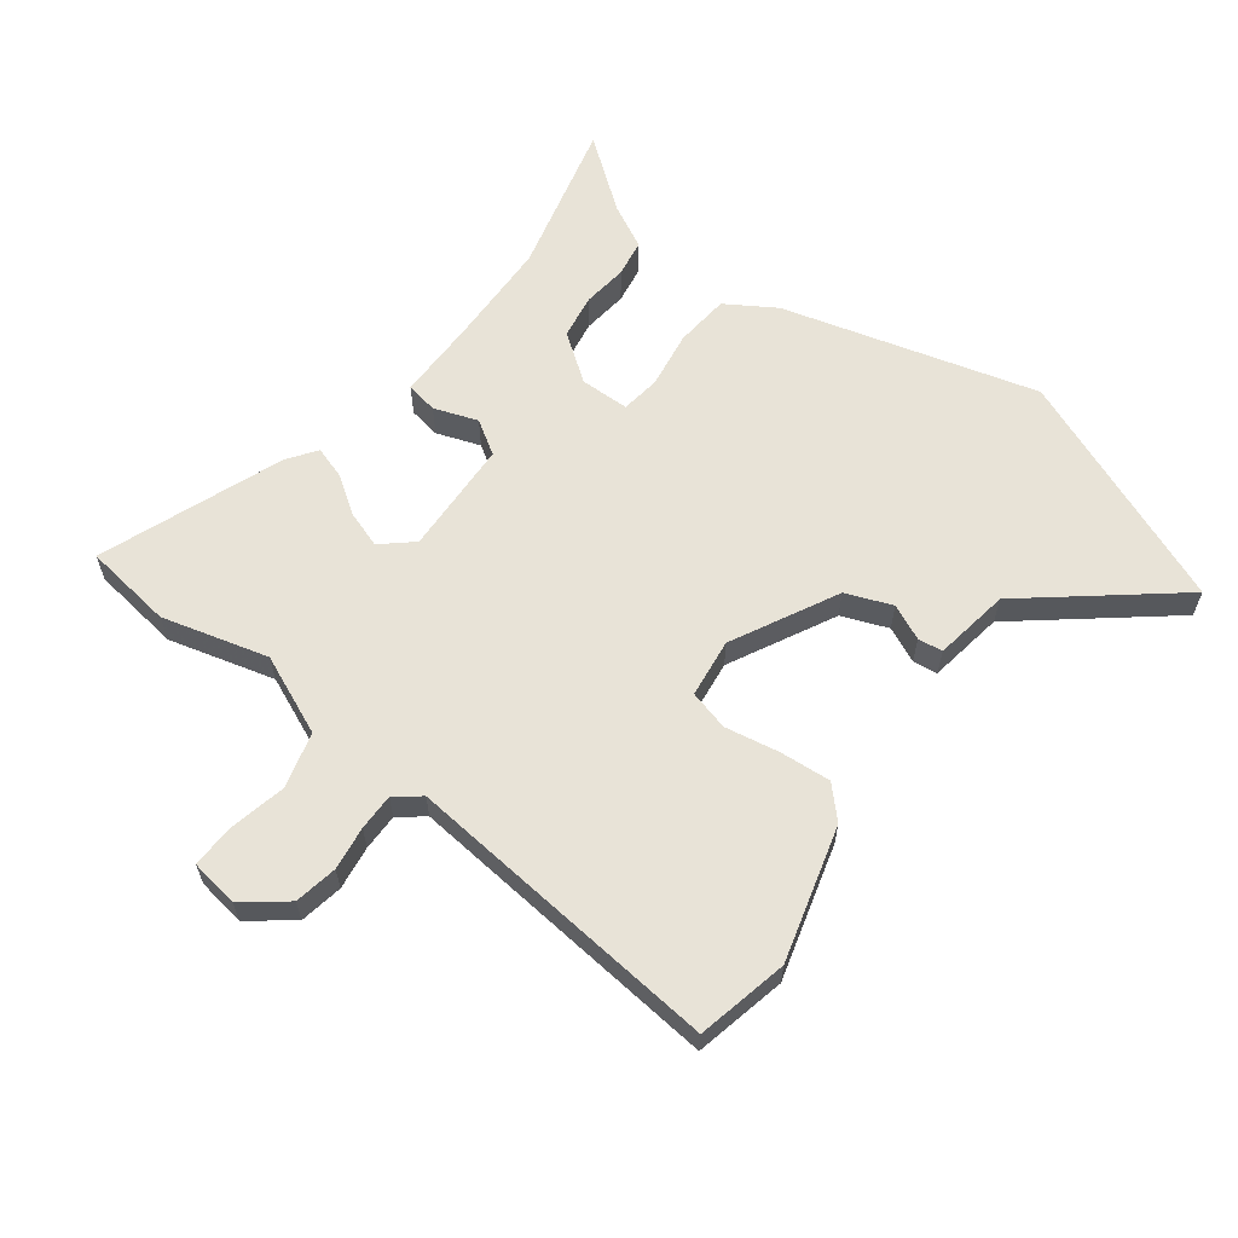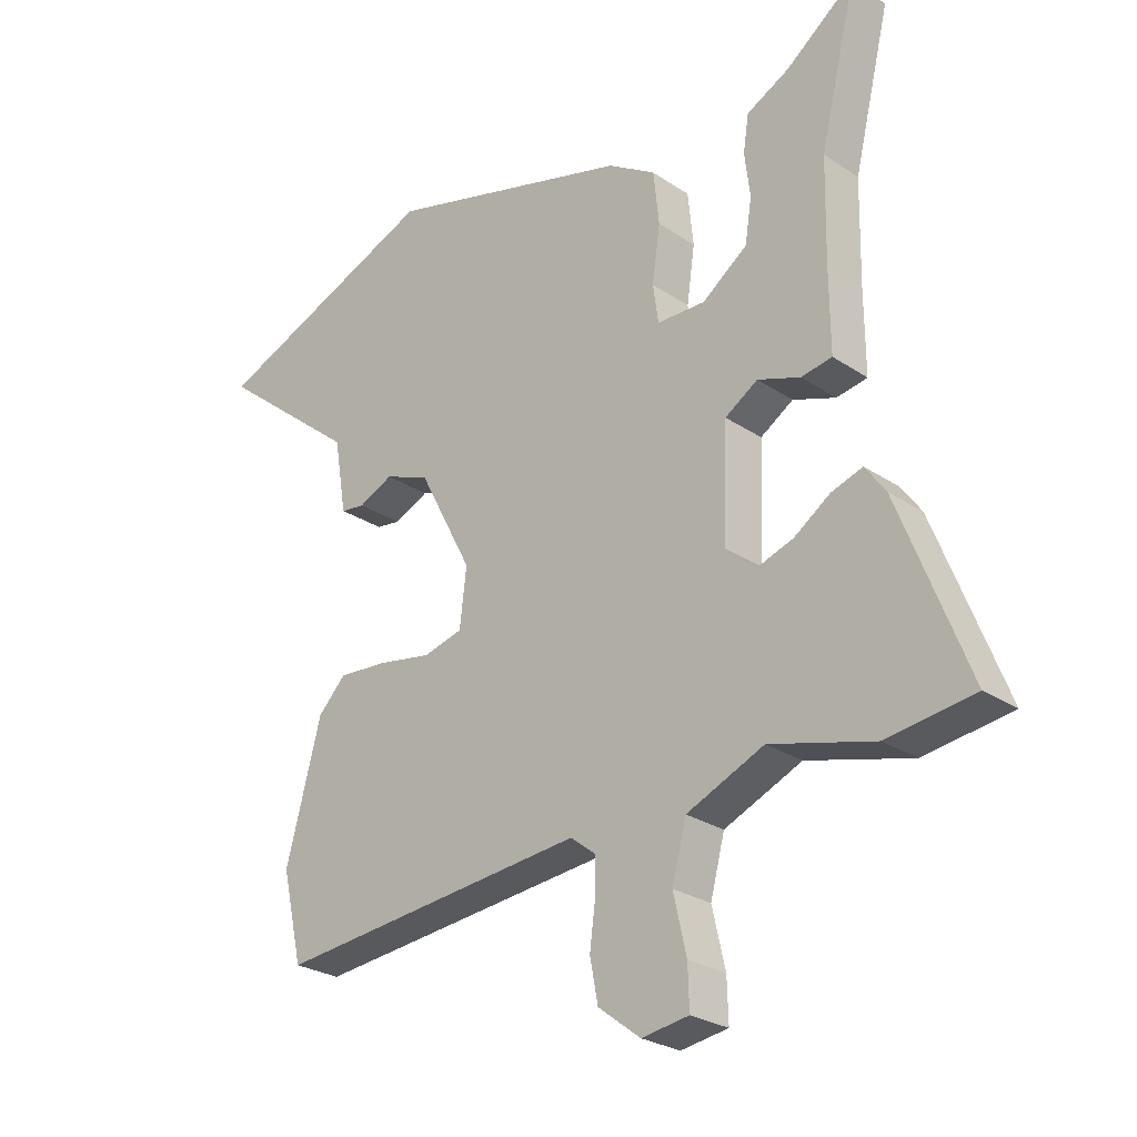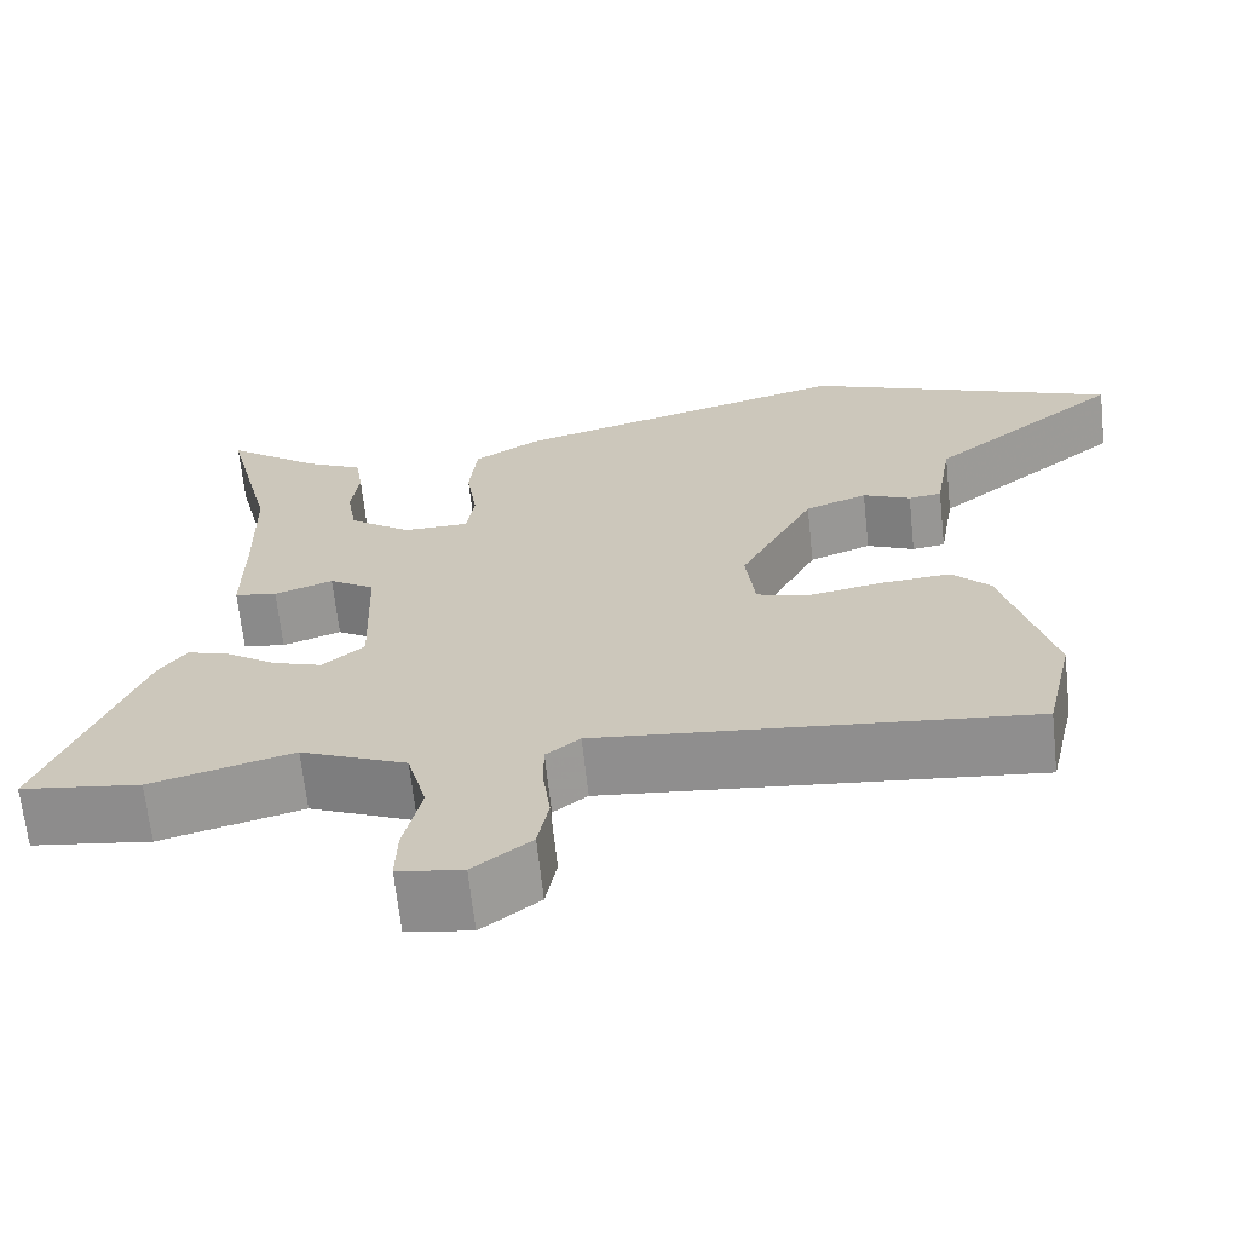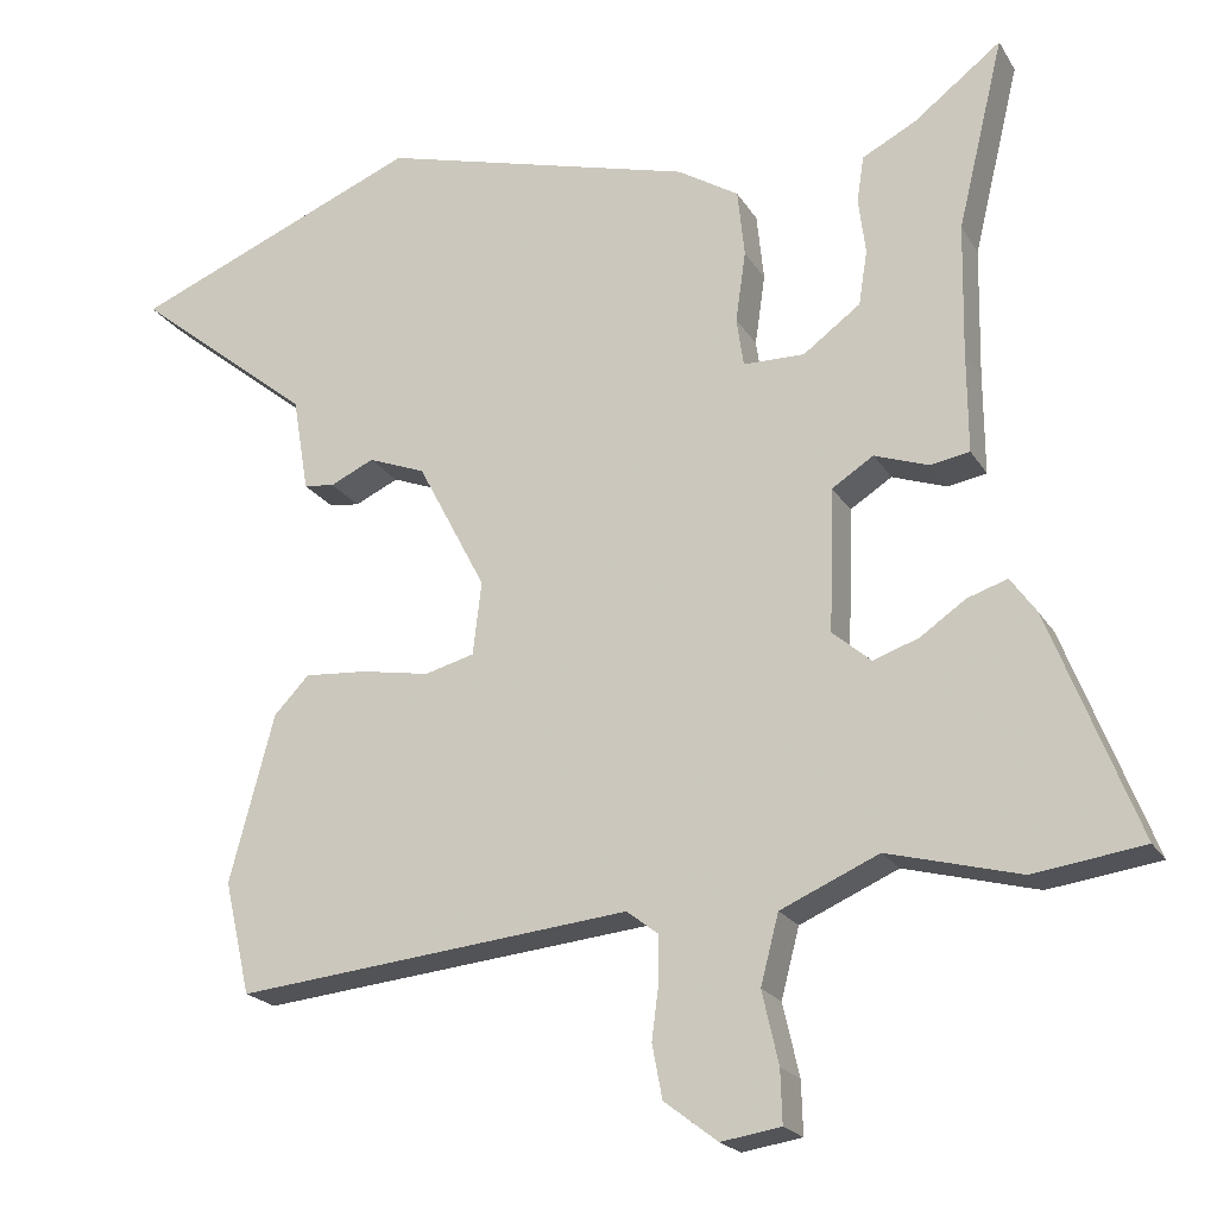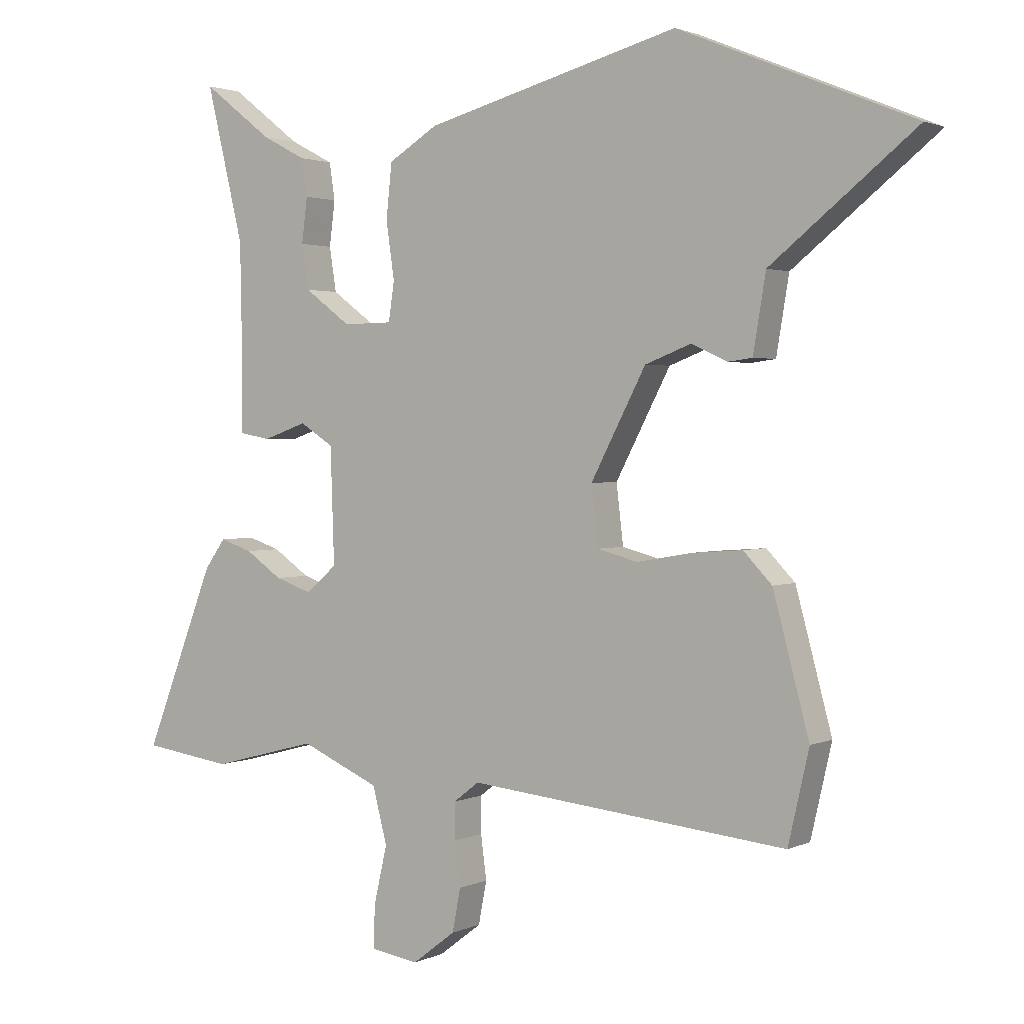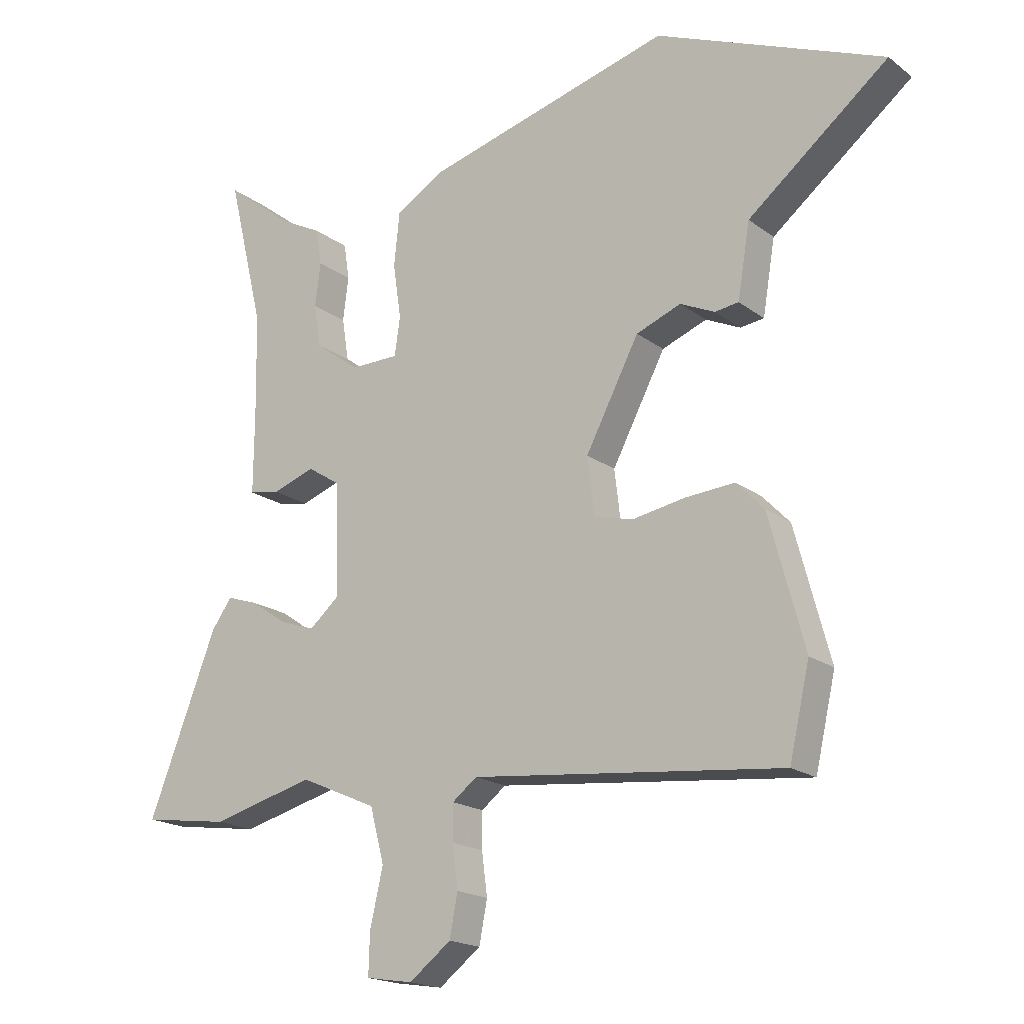
<metadata>
{"format":"obj","ext":"obj","renderer":"f3d","projection":"perspective","resolution":1024,"background":"white","views":[{"elev":61.9,"azim":-143.4,"up":"+Y"},{"elev":-26.1,"azim":43.4,"up":"+Z"},{"elev":-66.6,"azim":-173.8,"up":"+Z"},{"elev":-20.7,"azim":22.9,"up":"+Z"},{"elev":1.9,"azim":-147.2,"up":"+Z"},{"elev":-18.4,"azim":-144.5,"up":"+Z"}]}
</metadata>
<code>
v 0.514 0.07 0.558
v 0.455 0.07 0.314
v 0.452 0.07 0.149
v 0.453 0.07 0.018
v 0.403 0.07 0.009
v 0.334 0.07 0.033
v 0.281 0.07 -0.001
v 0.275 0.07 -0.183
v 0.324 0.07 -0.225
v 0.382 0.07 -0.205
v 0.44 0.07 -0.165
v 0.491 0.07 -0.148
v 0.524 0.07 -0.194
v 0.636 0.07 -0.481
v 0.495 0.07 -0.501
v 0.327 0.07 -0.457
v 0.202 0.07 -0.512
v 0.179 0.07 -0.6
v 0.2 0.07 -0.692
v 0.202 0.07 -0.759
v 0.126 0.07 -0.771
v 0.058 0.07 -0.719
v 0.045 0.07 -0.651
v 0.054 0.07 -0.582
v 0.054 0.07 -0.524
v 0.014 0.07 -0.493
v -0.49 0.07 -0.545
v -0.523 0.07 -0.401
v -0.466 0.07 -0.188
v -0.421 0.07 -0.141
v -0.34 0.07 -0.147
v -0.254 0.07 -0.162
v -0.191 0.07 -0.145
v -0.18 0.07 -0.052
v -0.267 0.07 0.114
v -0.34 0.07 0.142
v -0.396 0.07 0.116
v -0.435 0.07 0.121
v -0.455 0.07 0.241
v -0.683 0.07 0.424
v -0.313 0.07 0.577
v 0.089 0.07 0.469
v 0.167 0.07 0.421
v 0.176 0.07 0.335
v 0.163 0.07 0.245
v 0.172 0.07 0.183
v 0.25 0.07 0.182
v 0.323 0.07 0.236
v 0.334 0.07 0.306
v 0.325 0.07 0.377
v 0.334 0.07 0.436
v 0.403 0.07 0.472
v 0.514 0 0.558
v 0.455 0 0.314
v 0.452 0 0.149
v 0.453 0 0.018
v 0.403 0 0.009
v 0.334 0 0.033
v 0.281 0 -0.001
v 0.275 0 -0.183
v 0.324 0 -0.225
v 0.382 0 -0.205
v 0.44 0 -0.165
v 0.491 0 -0.148
v 0.524 0 -0.194
v 0.636 0 -0.481
v 0.495 0 -0.501
v 0.327 0 -0.457
v 0.202 0 -0.512
v 0.179 0 -0.6
v 0.2 0 -0.692
v 0.202 0 -0.759
v 0.126 0 -0.771
v 0.058 0 -0.719
v 0.045 0 -0.651
v 0.054 0 -0.582
v 0.054 0 -0.524
v 0.014 0 -0.493
v -0.49 0 -0.545
v -0.523 0 -0.401
v -0.466 0 -0.188
v -0.421 0 -0.141
v -0.34 0 -0.147
v -0.254 0 -0.162
v -0.191 0 -0.145
v -0.18 0 -0.052
v -0.267 0 0.114
v -0.34 0 0.142
v -0.396 0 0.116
v -0.435 0 0.121
v -0.455 0 0.241
v -0.683 0 0.424
v -0.313 0 0.577
v 0.089 0 0.469
v 0.167 0 0.421
v 0.176 0 0.335
v 0.163 0 0.245
v 0.172 0 0.183
v 0.25 0 0.182
v 0.323 0 0.236
v 0.334 0 0.306
v 0.325 0 0.377
v 0.334 0 0.436
v 0.403 0 0.472
f 49 50 51 52
f 48 49 52 1
f 42 43 44 45
f 42 45 46
f 39 40 41 42
f 39 42 46
f 36 37 38 39
f 35 36 39 46
f 34 35 46 47
f 29 30 31 32
f 27 28 29 32
f 26 27 32 33
f 25 26 33 34
f 21 22 23 24
f 21 24 25
f 18 19 20 21
f 17 18 21 25
f 16 17 25 34
f 10 11 12 13
f 9 10 13 14
f 3 4 5 6
f 2 3 6 7
f 48 1 2 7
f 47 48 7
f 34 47 7 8
f 16 34 8 9
f 9 14 15 16
f 104 103 102 101
f 53 104 101 100
f 97 96 95 94
f 98 97 94
f 94 93 92 91
f 98 94 91
f 91 90 89 88
f 98 91 88 87
f 99 98 87 86
f 84 83 82 81
f 84 81 80 79
f 85 84 79 78
f 86 85 78 77
f 76 75 74 73
f 77 76 73
f 73 72 71 70
f 77 73 70 69
f 86 77 69 68
f 65 64 63 62
f 66 65 62 61
f 58 57 56 55
f 59 58 55 54
f 59 54 53 100
f 59 100 99
f 60 59 99 86
f 61 60 86 68
f 68 67 66 61
f 1 53 54 2
f 2 54 55 3
f 3 55 56 4
f 4 56 57 5
f 5 57 58 6
f 6 58 59 7
f 7 59 60 8
f 8 60 61 9
f 9 61 62 10
f 10 62 63 11
f 11 63 64 12
f 12 64 65 13
f 13 65 66 14
f 14 66 67 15
f 15 67 68 16
f 16 68 69 17
f 17 69 70 18
f 18 70 71 19
f 19 71 72 20
f 20 72 73 21
f 21 73 74 22
f 22 74 75 23
f 23 75 76 24
f 24 76 77 25
f 25 77 78 26
f 26 78 79 27
f 27 79 80 28
f 28 80 81 29
f 29 81 82 30
f 30 82 83 31
f 31 83 84 32
f 32 84 85 33
f 33 85 86 34
f 34 86 87 35
f 35 87 88 36
f 36 88 89 37
f 37 89 90 38
f 38 90 91 39
f 39 91 92 40
f 40 92 93 41
f 41 93 94 42
f 42 94 95 43
f 43 95 96 44
f 44 96 97 45
f 45 97 98 46
f 46 98 99 47
f 47 99 100 48
f 48 100 101 49
f 49 101 102 50
f 50 102 103 51
f 51 103 104 52
f 52 104 53 1

</code>
